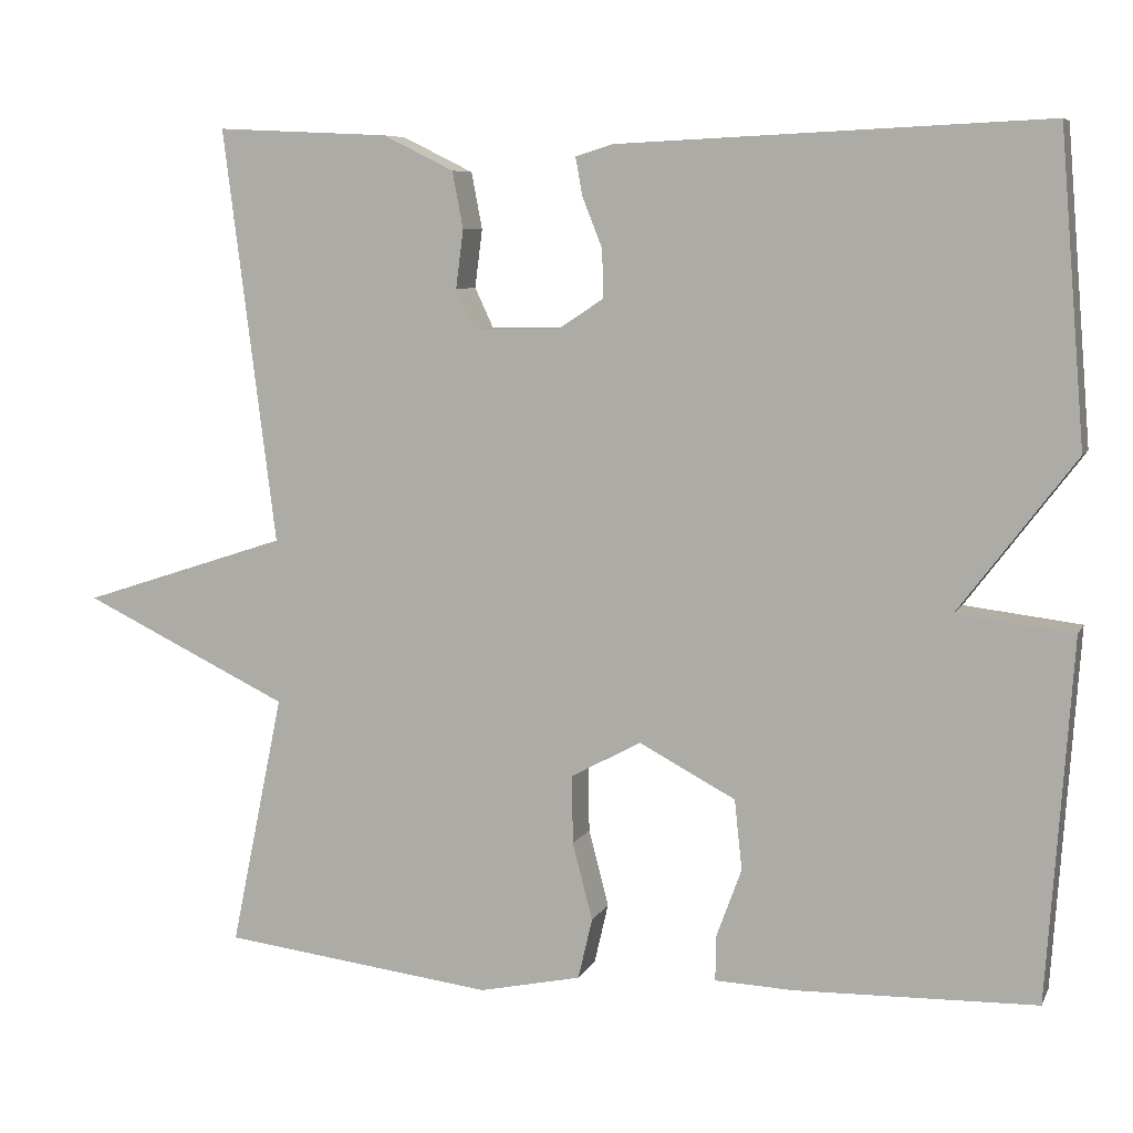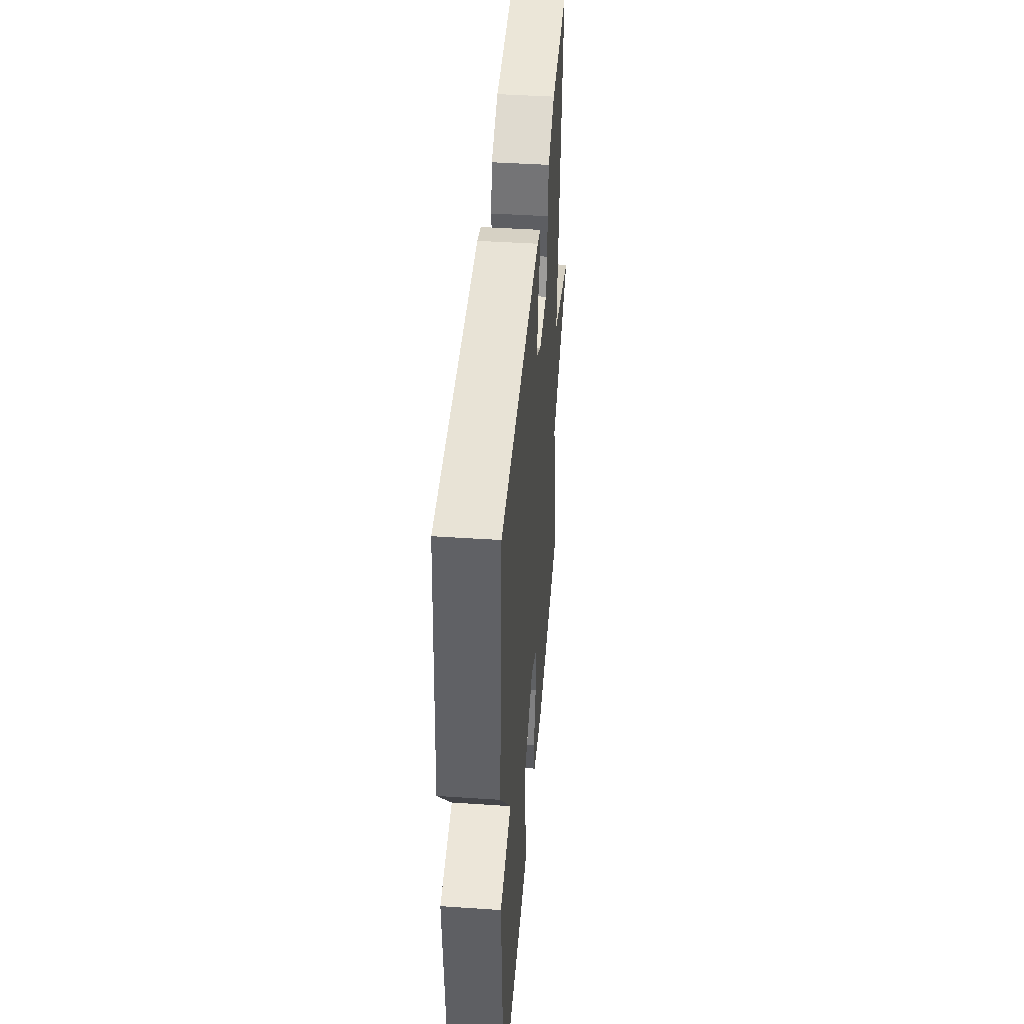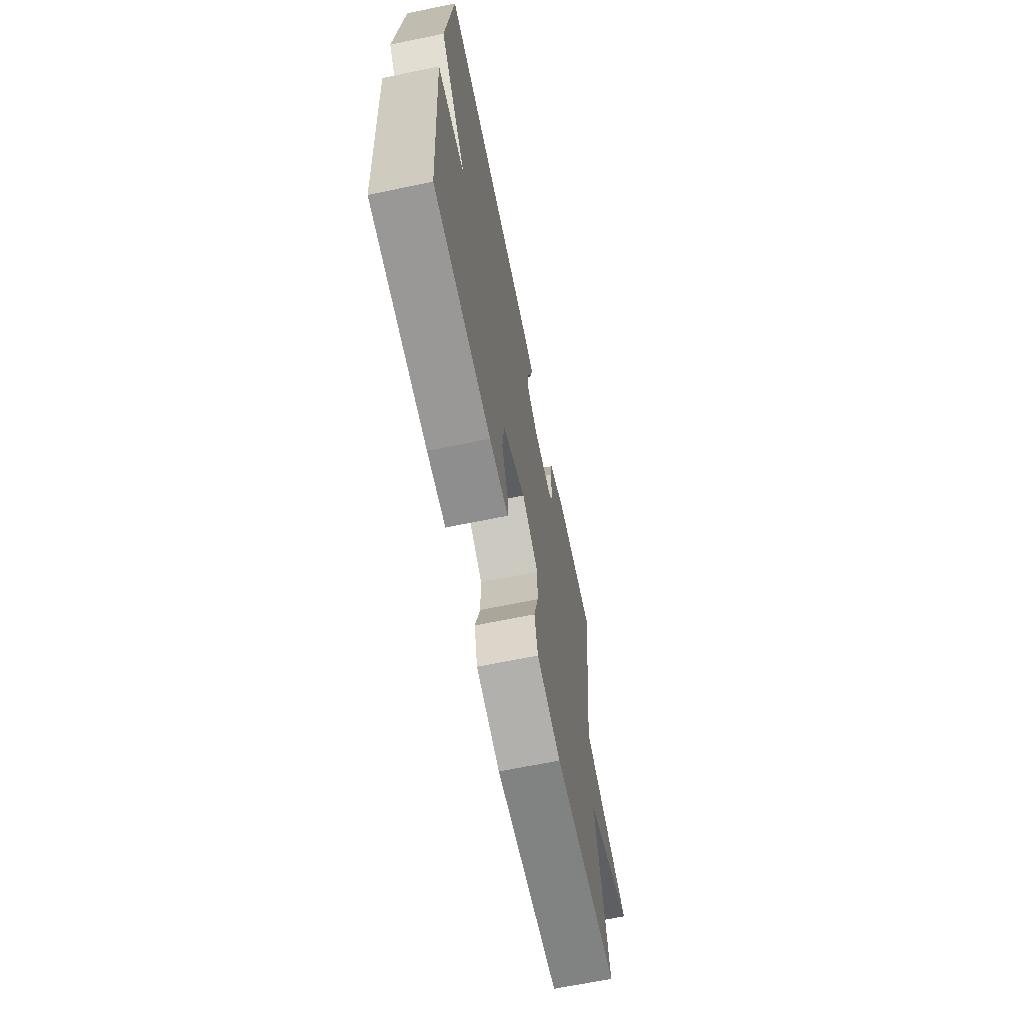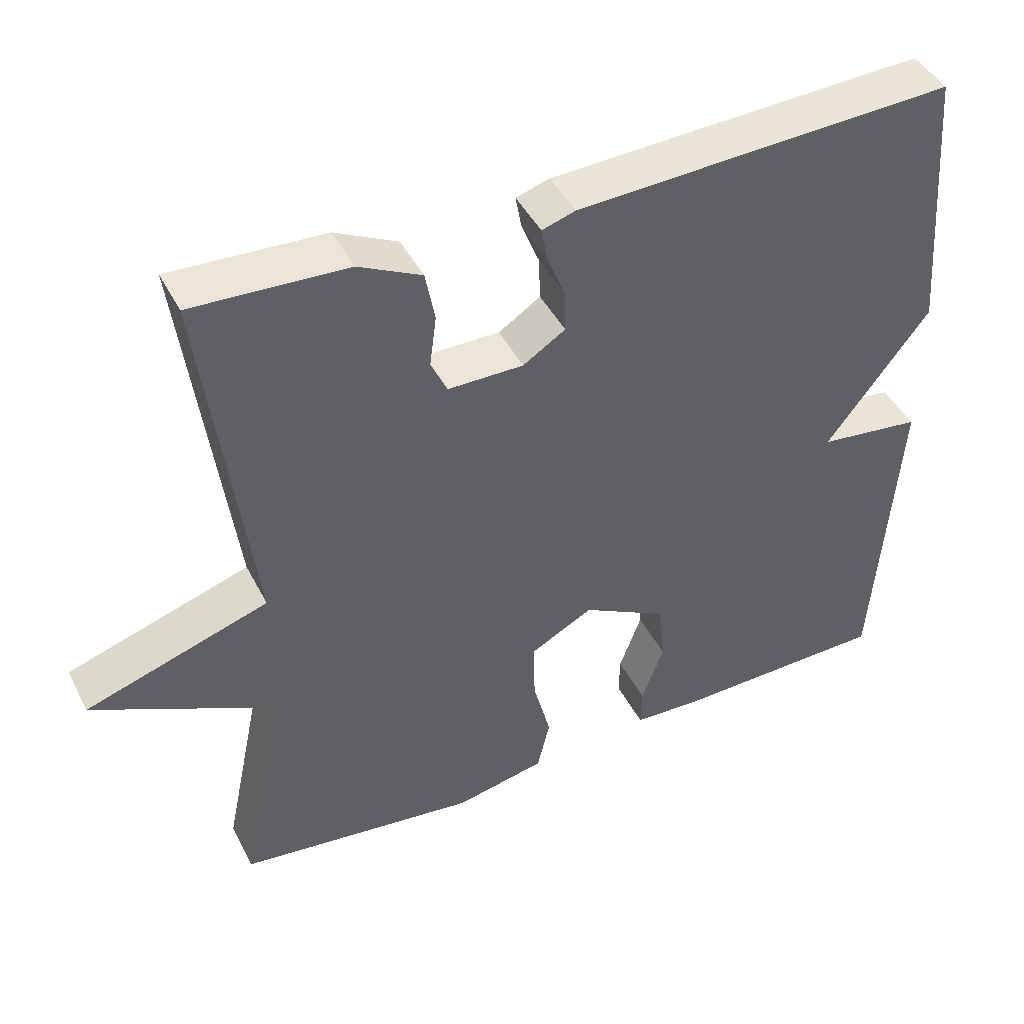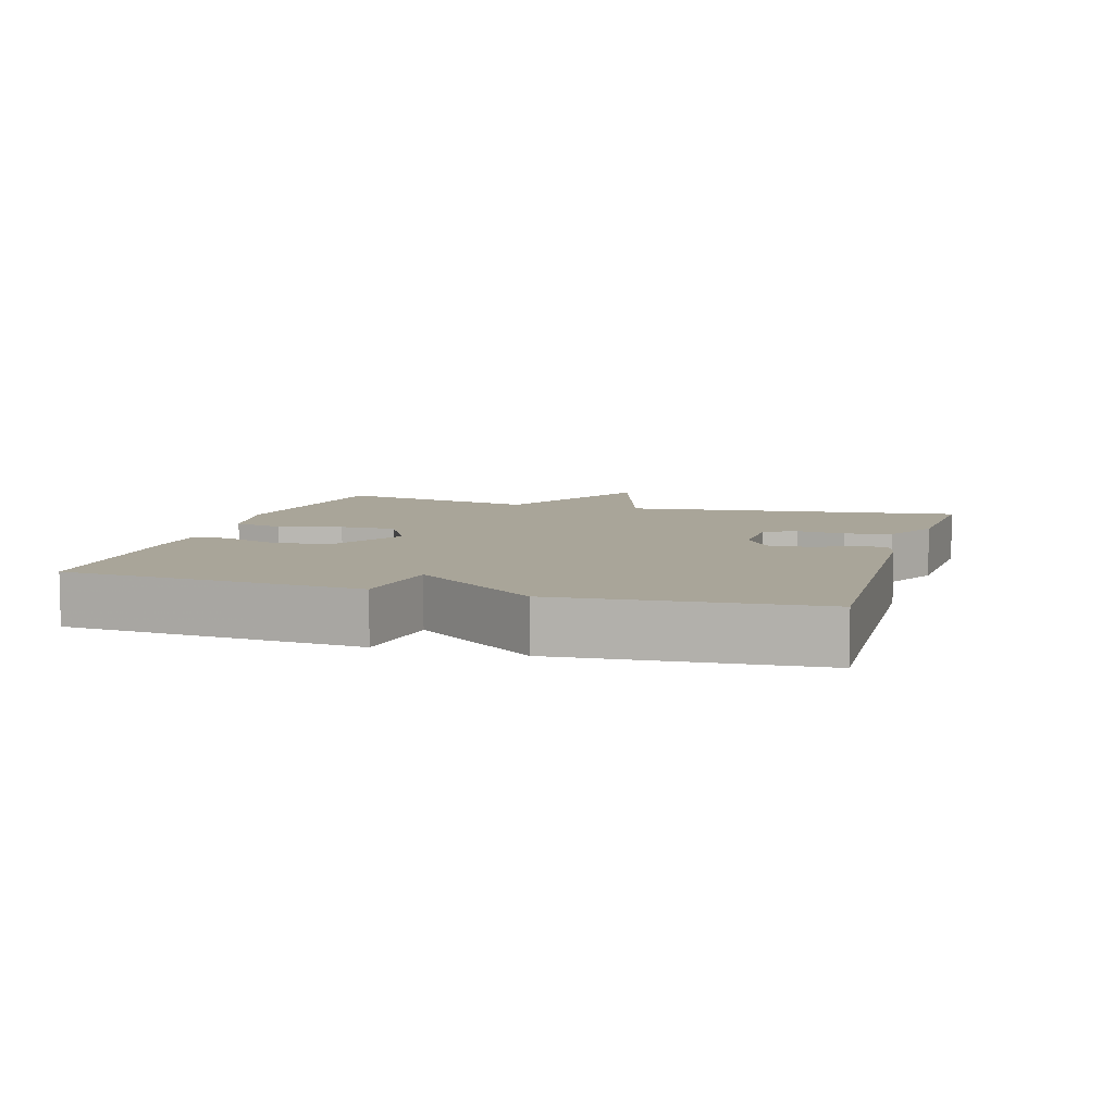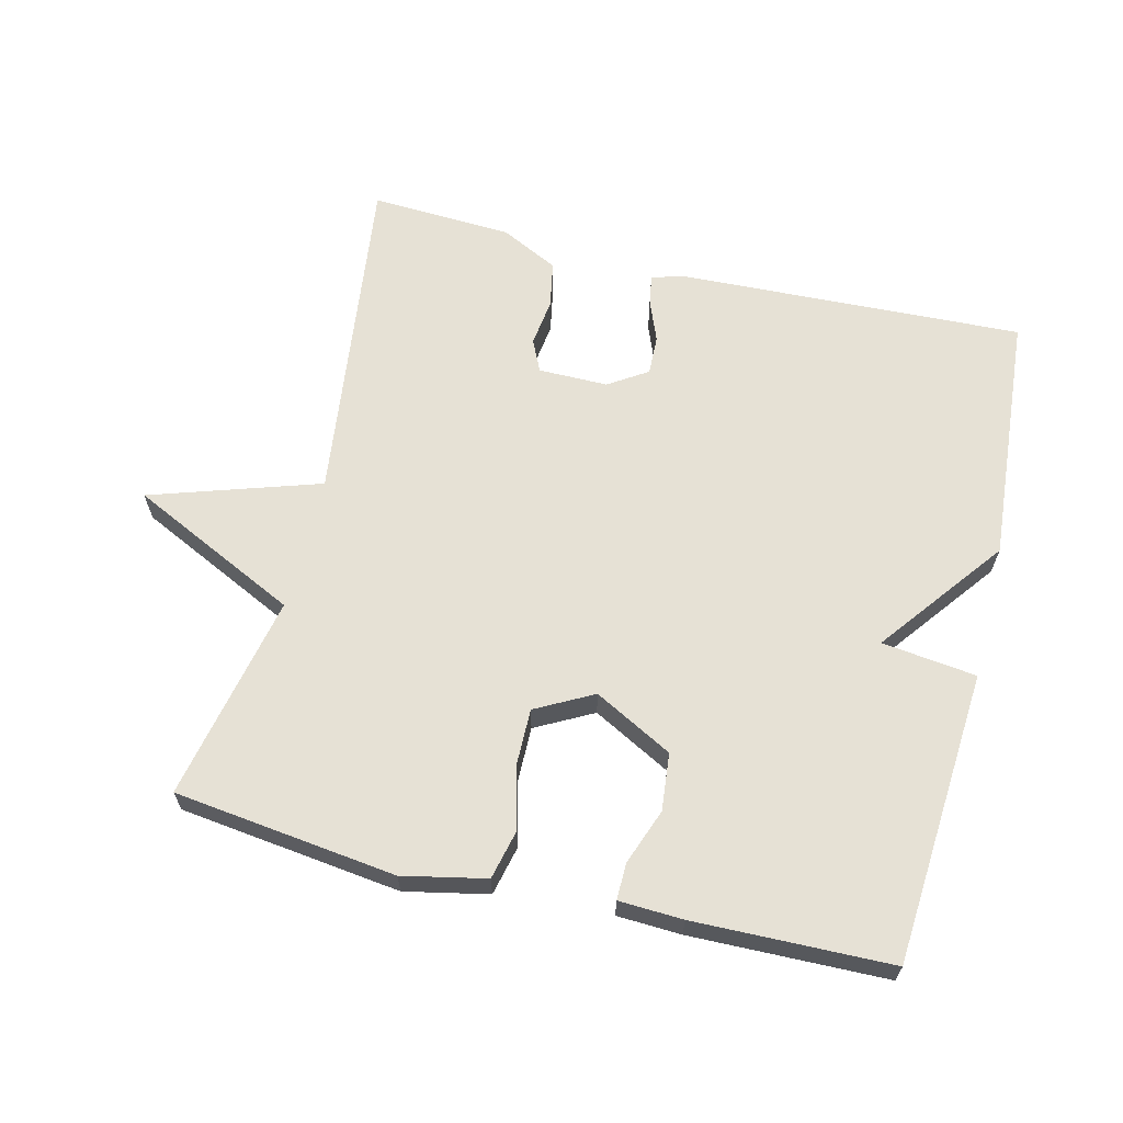
<metadata>
{"format":"obj","ext":"obj","renderer":"f3d","projection":"perspective","resolution":1024,"background":"white","views":[{"elev":7.3,"azim":-163.2,"up":"+Z"},{"elev":44.0,"azim":-85.5,"up":"+Z"},{"elev":-67.3,"azim":-78.4,"up":"+Z"},{"elev":44.3,"azim":154.3,"up":"+Z"},{"elev":7.4,"azim":-73.1,"up":"+Y"},{"elev":64.1,"azim":-166.1,"up":"+Y"}]}
</metadata>
<code>
v -0.5 0.07 -0.5
v -0.53 0.07 -0.069
v -0.391 0.07 -0.052
v -0.53 0.07 0.131
v -0.5 0.07 0.5
v 0.011 0.07 0.477
v 0.056 0.07 0.463
v 0.048 0.07 0.418
v 0.024 0.07 0.358
v 0.022 0.07 0.3
v 0.079 0.07 0.263
v 0.181 0.07 0.263
v 0.203 0.07 0.31
v 0.194 0.07 0.38
v 0.207 0.07 0.448
v 0.292 0.07 0.49
v 0.5 0.07 0.5
v 0.437 0.07 0.003
v 0.685 0.07 -0.078
v 0.437 0.07 -0.197
v 0.5 0.07 -0.5
v 0.174 0.07 -0.54
v 0.052 0.07 -0.514
v 0.035 0.07 -0.441
v 0.059 0.07 -0.349
v 0.06 0.07 -0.267
v -0.024 0.07 -0.222
v -0.139 0.07 -0.283
v -0.148 0.07 -0.367
v -0.118 0.07 -0.449
v -0.117 0.07 -0.503
v -0.211 0.07 -0.507
v -0.5 0 -0.5
v -0.53 0 -0.069
v -0.391 0 -0.052
v -0.53 0 0.131
v -0.5 0 0.5
v 0.011 0 0.477
v 0.056 0 0.463
v 0.048 0 0.418
v 0.024 0 0.358
v 0.022 0 0.3
v 0.079 0 0.263
v 0.181 0 0.263
v 0.203 0 0.31
v 0.194 0 0.38
v 0.207 0 0.448
v 0.292 0 0.49
v 0.5 0 0.5
v 0.437 0 0.003
v 0.685 0 -0.078
v 0.437 0 -0.197
v 0.5 0 -0.5
v 0.174 0 -0.54
v 0.052 0 -0.514
v 0.035 0 -0.441
v 0.059 0 -0.349
v 0.06 0 -0.267
v -0.024 0 -0.222
v -0.139 0 -0.283
v -0.148 0 -0.367
v -0.118 0 -0.449
v -0.117 0 -0.503
v -0.211 0 -0.507
f 1 2 3
f 32 1 3
f 31 32 3
f 30 31 3
f 29 30 3
f 3 4 5
f 29 3 5
f 28 29 5
f 27 28 5 6
f 23 24 25
f 22 23 25
f 21 22 25
f 20 21 25
f 20 25 26
f 19 20 26
f 18 19 26
f 16 17 18
f 15 16 18
f 14 15 18
f 13 14 18
f 18 26 27
f 13 18 27
f 12 13 27
f 6 7 8 9
f 6 9 10
f 27 6 10
f 11 12 27
f 10 11 27
f 35 34 33
f 35 33 64
f 35 64 63
f 35 63 62
f 35 62 61
f 37 36 35
f 37 35 61
f 37 61 60
f 38 37 60 59
f 57 56 55
f 57 55 54
f 57 54 53
f 57 53 52
f 58 57 52
f 58 52 51
f 58 51 50
f 50 49 48
f 50 48 47
f 50 47 46
f 50 46 45
f 59 58 50
f 59 50 45
f 59 45 44
f 41 40 39 38
f 42 41 38
f 42 38 59
f 59 44 43
f 59 43 42
f 1 33 34 2
f 2 34 35 3
f 3 35 36 4
f 4 36 37 5
f 5 37 38 6
f 6 38 39 7
f 7 39 40 8
f 8 40 41 9
f 9 41 42 10
f 10 42 43 11
f 11 43 44 12
f 12 44 45 13
f 13 45 46 14
f 14 46 47 15
f 15 47 48 16
f 16 48 49 17
f 17 49 50 18
f 18 50 51 19
f 19 51 52 20
f 20 52 53 21
f 21 53 54 22
f 22 54 55 23
f 23 55 56 24
f 24 56 57 25
f 25 57 58 26
f 26 58 59 27
f 27 59 60 28
f 28 60 61 29
f 29 61 62 30
f 30 62 63 31
f 31 63 64 32
f 32 64 33 1

</code>
